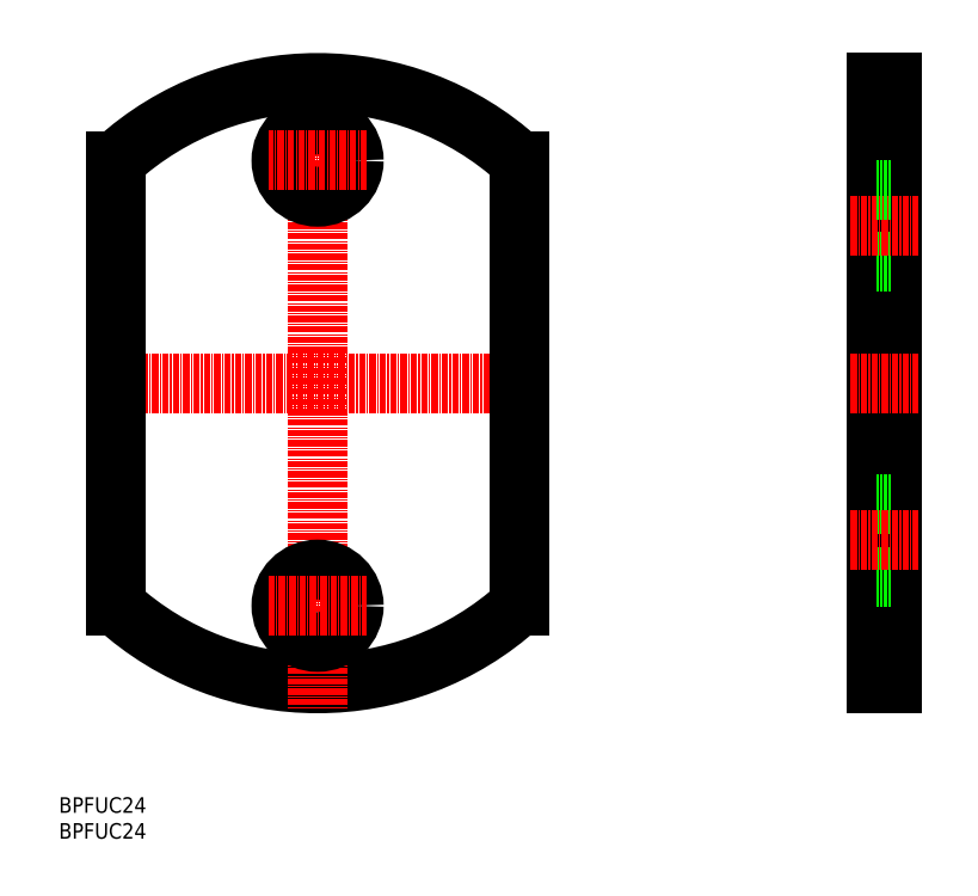
<metadata>
{"format":"dxf","ext":"dxf","renderer":"ezdxf+matplotlib","layout":"modelspace","background":"white","min_lineweight":24,"dpi":150}
</metadata>
<code>
0
SECTION
2
ENTITIES
0
INSERT
8
0
2
*U6
10
0
20
0
30
0
0
INSERT
8
0
2
*U7
10
0
20
0
30
0
0
LINE
8
CENTER
10
6
20
88
30
0
11
94
21
88
31
0
0
ARC
8
0
10
50
20
88
30
0
40
58
50
227.7
51
312.3
0
LINE
8
CENTER
10
50
20
151
30
0
11
50
21
25
31
0
0
CIRCLE
8
0
10
50
20
45
30
0
40
7
0
CIRCLE
8
0
10
50
20
131
30
0
40
7
0
LINE
8
CENTER
10
59.5
20
131
30
0
11
40.5
21
131
31
0
0
LINE
8
0
10
158
20
146
30
0
11
158
21
30
31
0
0
LINE
8
0
10
161
20
146
30
0
11
161
21
30
31
0
0
LINE
8
0
10
158
20
64.59
30
0
11
161
21
64.59
31
0
0
LINE
8
0
10
158
20
50.59
30
0
11
161
21
50.59
31
0
0
LINE
8
0
10
158
20
30
30
0
11
161
21
30
31
0
0
LINE
8
CENTER
10
153
20
57.59
30
0
11
166
21
57.59
31
0
0
LINE
8
CENTER
10
153
20
88
30
0
11
166
21
88
31
0
0
LINE
8
0
10
158
20
111.4
30
0
11
161
21
111.4
31
0
0
LINE
8
CENTER
10
153
20
118.4
30
0
11
166
21
118.4
31
0
0
LINE
8
0
10
158
20
146
30
0
11
161
21
146
31
0
0
LINE
8
0
10
158
20
125.4
30
0
11
161
21
125.4
31
0
0
LINE
8
CENTER
10
40.5
20
45
30
0
11
59.5
21
45
31
0
0
LINE
8
0
10
89
20
130.9
30
0
11
89
21
45.07
31
0
0
LINE
8
0
10
11
20
130.9
30
0
11
11
21
45.07
31
0
0
ARC
8
0
10
50
20
88
30
0
40
58
50
47.75
51
132.3
0
ENDSEC
0
EOF

</code>
